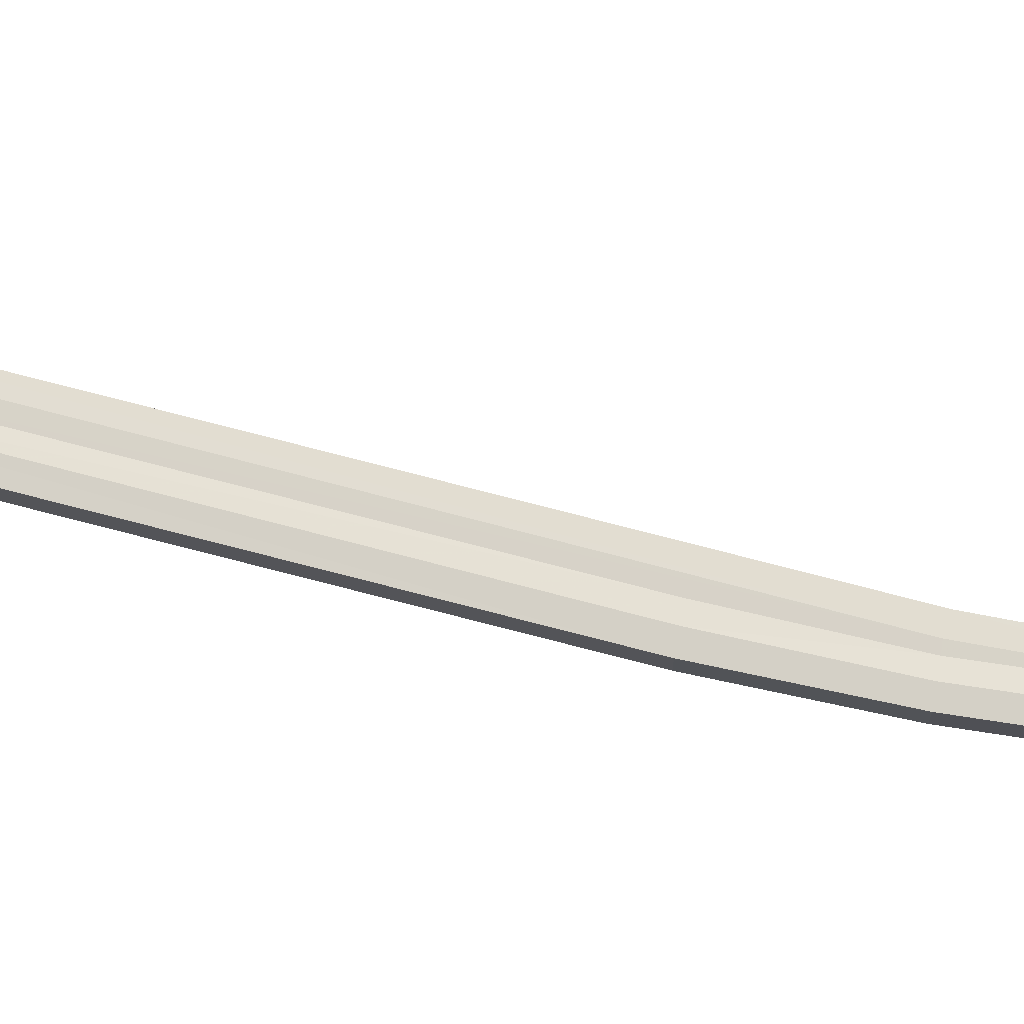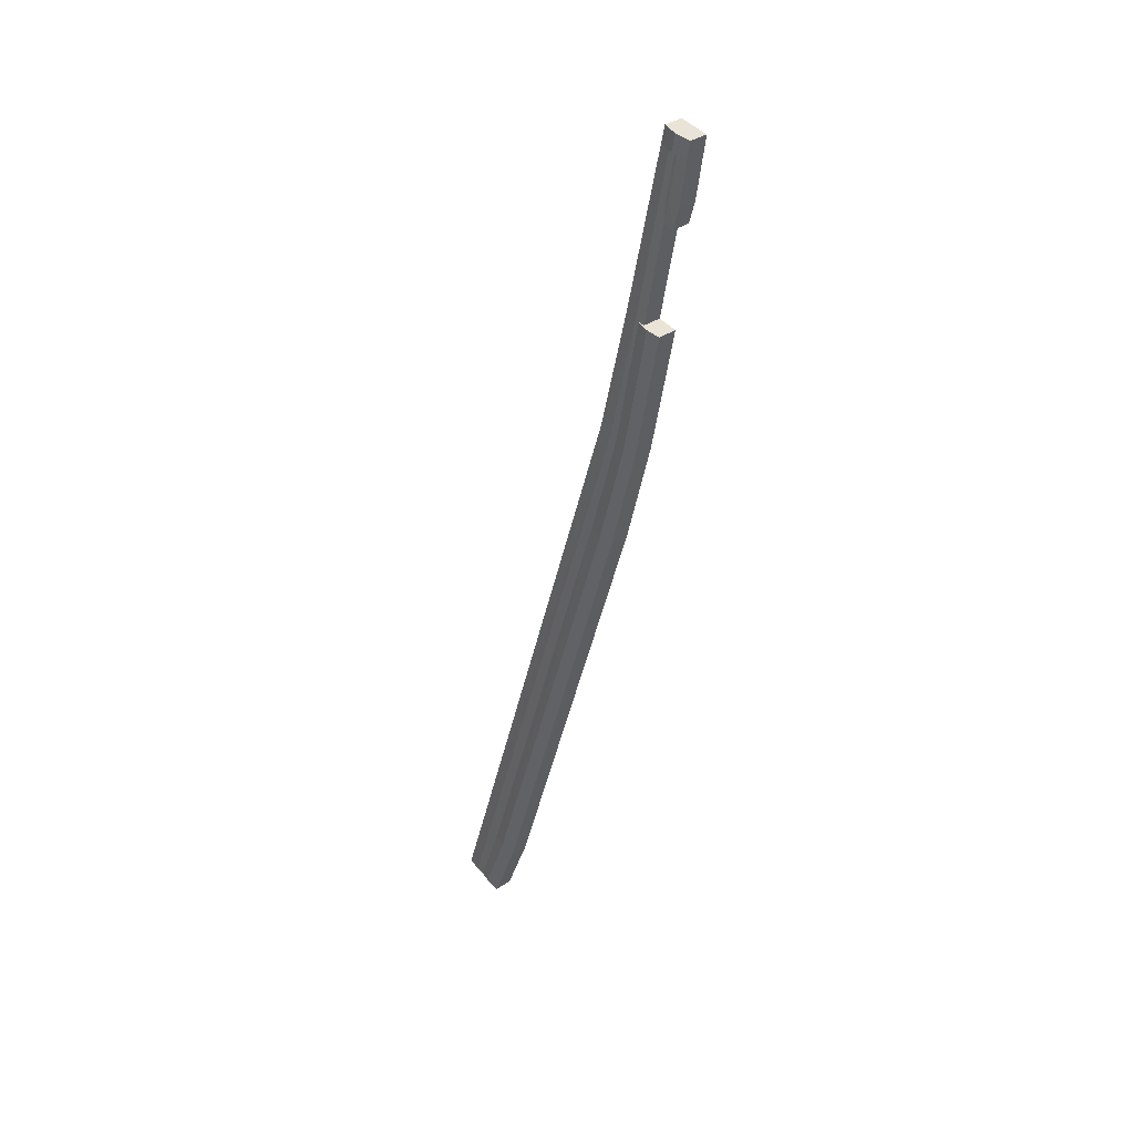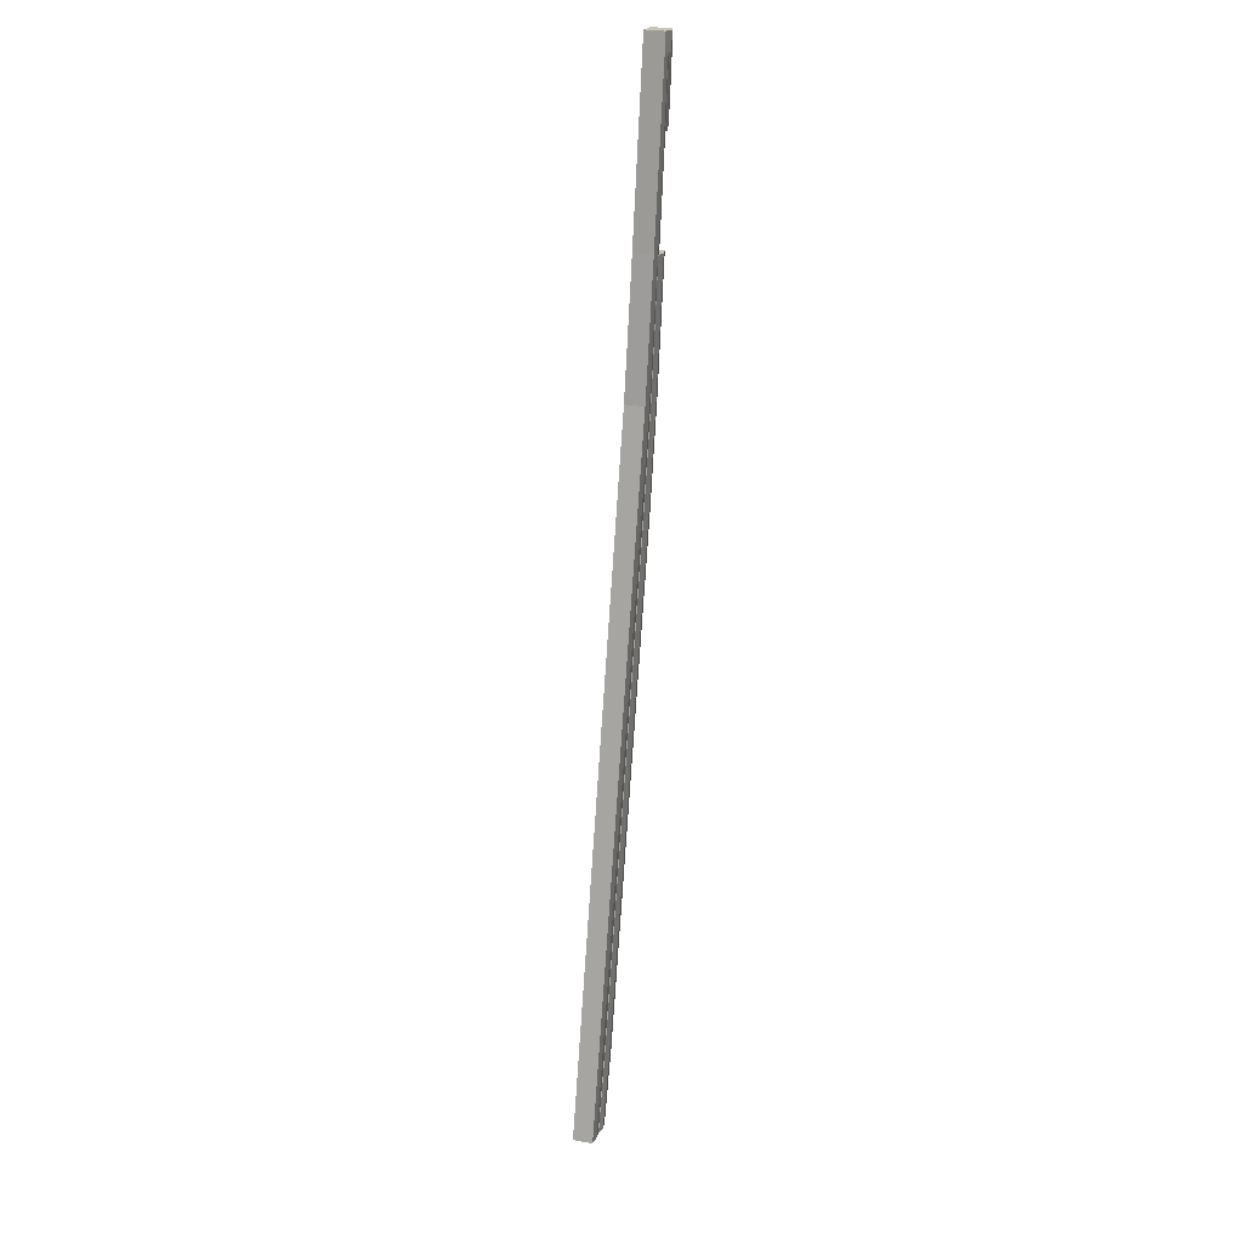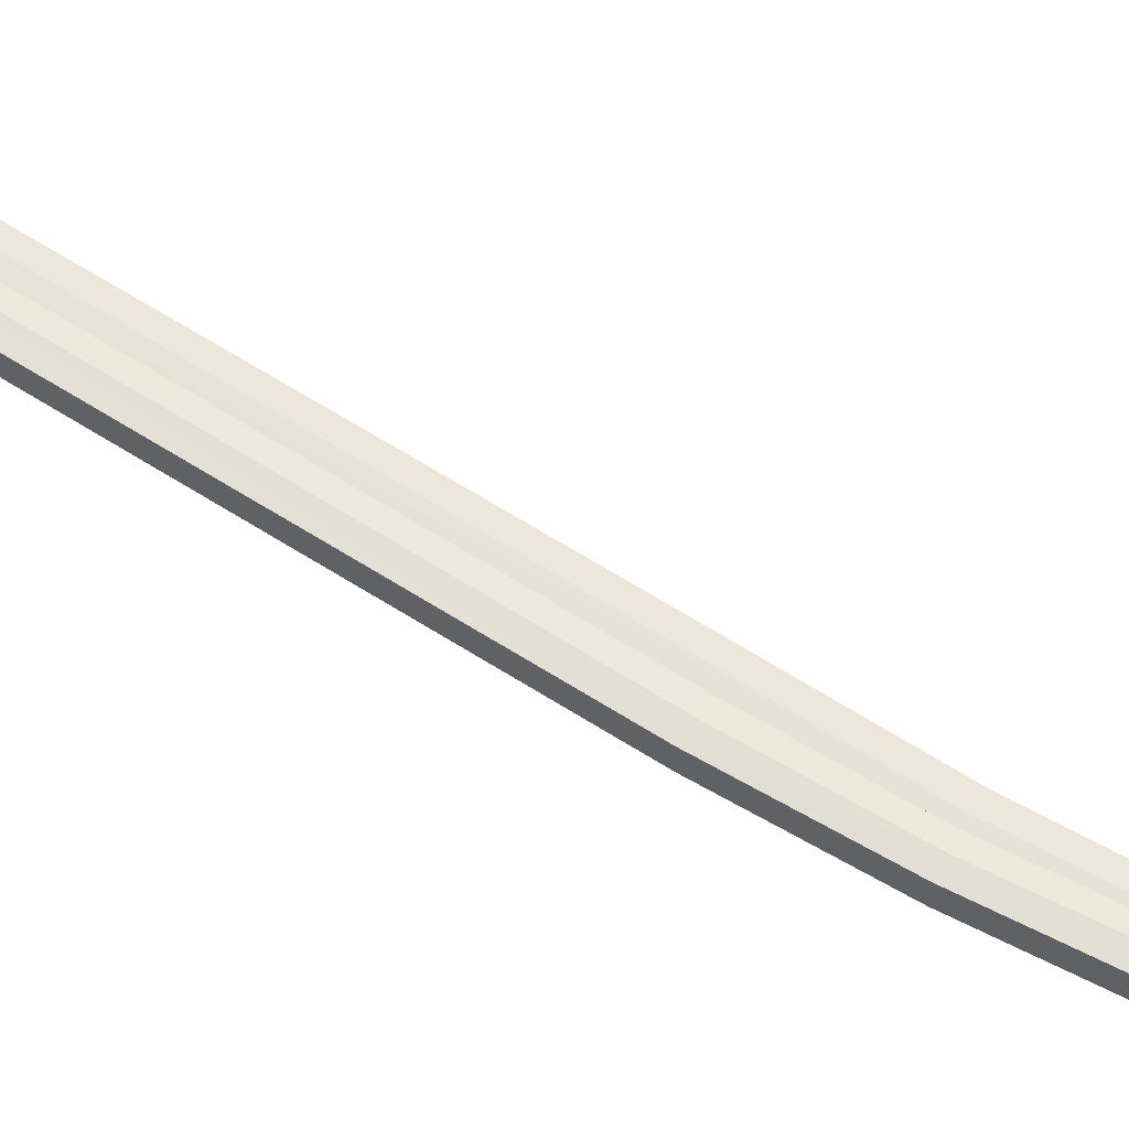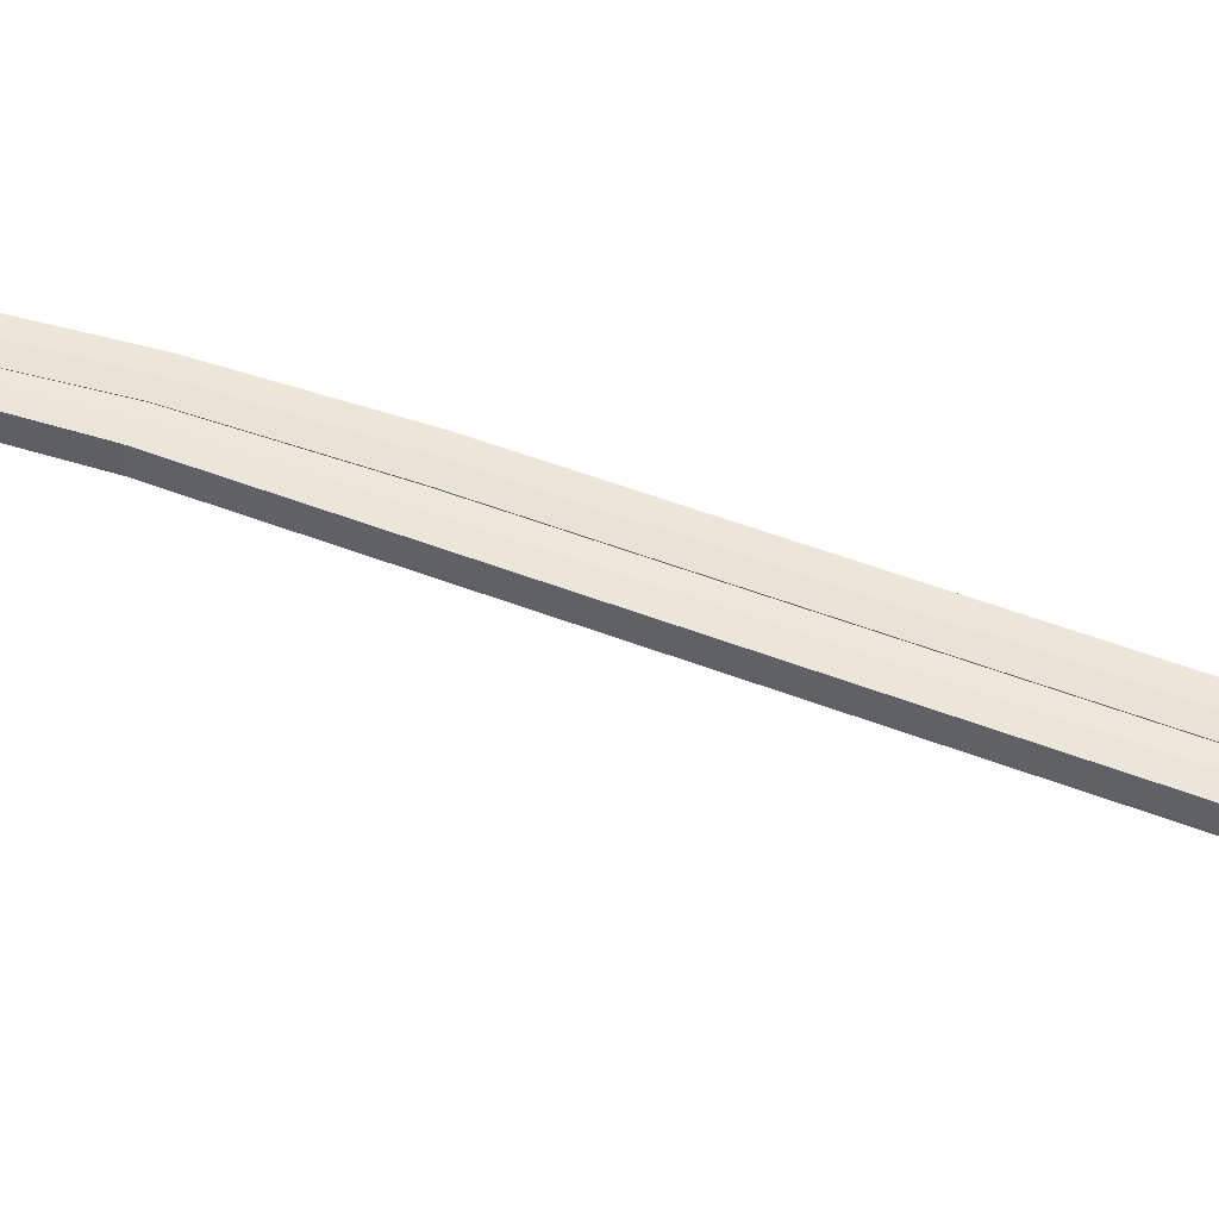
<metadata>
{"format":"obj","ext":"obj","renderer":"f3d","projection":"perspective","resolution":1024,"background":"white","views":[{"elev":72.4,"azim":87.6,"up":"+Z"},{"elev":34.3,"azim":46.9,"up":"+Y"},{"elev":30.1,"azim":-76.6,"up":"+Y"},{"elev":58.4,"azim":106.9,"up":"+Z"},{"elev":52.3,"azim":-84.7,"up":"+Z"}]}
</metadata>
<code>
v -6036 -3.551e+04 9.721
v -6037 -3.551e+04 9.721
v -6045 -3.551e+04 9.721
v -6022 -3.549e+04 9.722
v -6031 -3.551e+04 9.722
v -5956 -3.519e+04 9.722
v -5957 -3.52e+04 9.722
v -5957 -3.52e+04 9.722
v -5947 -3.519e+04 9.722
v -5973 -3.533e+04 9.721
v -5964 -3.53e+04 9.721
v -5978 -3.529e+04 9.72
v -5969 -3.525e+04 9.721
v -5962 -3.525e+04 9.721
v -5955 -3.522e+04 9.722
v -5948 -3.52e+04 9.722
v -5956 -3.525e+04 9.722
v -5950 -3.521e+04 9.722
v -5952 -3.522e+04 9.722
v -5961 -3.525e+04 9.721
v -5955 -3.522e+04 9.722
v -5956 -3.519e+04 15.84
v -5957 -3.52e+04 15.84
v -5952 -3.519e+04 16.68
v -5957 -3.52e+04 15.85
v -5957 -3.52e+04 15.85
v -5953 -3.52e+04 16.68
v -5957 -3.52e+04 15.9
v -5957 -3.52e+04 15.9
v -5957 -3.52e+04 15.87
v -5947 -3.519e+04 15.84
v -5948 -3.52e+04 15.84
v -5948 -3.52e+04 15.84
v -5948 -3.52e+04 15.86
v -5948 -3.52e+04 15.86
v -5948 -3.52e+04 15.86
v -5948 -3.52e+04 15.86
v -5954 -3.521e+04 15.96
v -5951 -3.52e+04 16.02
v -5952 -3.52e+04 15.96
v -5954 -3.521e+04 16.02
v -5955 -3.521e+04 15.96
v -5948 -3.52e+04 15.86
v -5948 -3.52e+04 15.86
v -5950 -3.521e+04 15.86
v -5952 -3.522e+04 15.86
v -5955 -3.522e+04 15.86
v -5955 -3.522e+04 15.87
v -5955 -3.522e+04 15.86
v -5954 -3.52e+04 16.17
v -5965 -3.525e+04 16.17
v -5957 -3.52e+04 15.87
v -6045 -3.551e+04 15.87
v -5974 -3.529e+04 16.17
v -5978 -3.529e+04 15.87
v -5969 -3.525e+04 15.87
v -5961 -3.525e+04 15.87
v -5954 -3.52e+04 16.17
v -5964 -3.525e+04 16.06
v -5962 -3.525e+04 15.87
v -5967 -3.527e+04 16.03
v -5972 -3.529e+04 15.97
v -6023 -3.546e+04 15.93
v -5982 -3.533e+04 15.9
v -5972 -3.529e+04 15.97
v -6030 -3.549e+04 15.93
v -6041 -3.551e+04 16.17
v -6036 -3.551e+04 15.87
v -6038 -3.551e+04 16
v -6037 -3.551e+04 15.87
v -6036 -3.551e+04 15.87
v -6035 -3.551e+04 16.69
v -6026 -3.549e+04 16.69
v -6030 -3.549e+04 16.11
v -5982 -3.533e+04 16.11
v -5977 -3.533e+04 16.69
v -5972 -3.529e+04 16.11
v -5968 -3.53e+04 16.69
v -5960 -3.525e+04 16.69
v -5964 -3.525e+04 16.11
v -5956 -3.525e+04 16.11
v -5964 -3.53e+04 16.11
v -5973 -3.533e+04 16.11
v -6022 -3.549e+04 16.11
v -6031 -3.551e+04 16.11
v -6038 -3.551e+04 16.11
v -5957 -3.52e+04 15.84
f 1 2 3
f 4 5 1
f 6 7 8
f 9 7 6
f 3 10 4
f 11 10 12
f 12 10 3
f 13 14 12
f 13 7 15
f 9 16 7
f 14 17 11
f 7 16 18
f 19 15 18
f 13 20 14
f 19 21 15
f 15 20 13
f 3 4 1
f 14 11 12
f 15 7 18
f 22 23 24
f 24 23 25
f 23 26 25
f 27 24 28
f 29 27 28
f 30 28 24
f 30 24 25
f 27 31 24
f 31 32 33
f 34 27 35
f 36 31 27
f 37 32 31
f 34 36 27
f 37 31 36
f 38 39 40
f 38 41 39
f 42 41 38
f 43 39 41
f 44 35 45
f 43 41 45
f 44 34 35
f 35 43 45
f 41 46 45
f 41 47 46
f 41 48 47
f 47 48 49
f 42 48 41
f 36 34 44
f 50 29 51
f 29 52 51
f 28 52 29
f 53 54 55
f 54 51 55
f 55 51 56
f 56 51 52
f 50 51 57
f 58 50 57
f 51 59 57
f 57 59 60
f 61 59 51
f 61 54 62
f 61 51 54
f 63 64 54
f 64 65 54
f 65 62 54
f 66 63 67
f 68 69 70
f 63 54 67
f 69 66 67
f 70 69 67
f 67 54 53
f 40 58 38
f 42 57 48
f 38 58 42
f 42 58 57
f 71 68 70
f 72 73 74
f 74 73 75
f 73 76 75
f 75 76 77
f 76 78 77
f 78 79 77
f 77 79 80
f 79 78 81
f 78 82 81
f 78 83 82
f 76 83 78
f 73 83 76
f 73 84 83
f 72 84 73
f 72 85 84
f 86 72 74
f 80 79 81
f 85 72 86
f 43 35 27
f 27 29 50
f 58 40 27
f 39 43 27
f 40 39 27
f 58 27 50
f 24 31 22
f 26 23 87
f 23 22 6
f 8 23 6
f 22 9 6
f 22 31 9
f 33 16 9
f 31 33 9
f 87 23 8
f 7 87 8
f 37 36 44
f 46 19 18
f 45 46 18
f 47 21 19
f 46 47 19
f 15 21 47
f 49 15 47
f 32 44 33
f 16 33 18
f 18 33 45
f 33 44 45
f 32 37 44
f 30 52 28
f 67 53 70
f 55 56 13
f 12 55 13
f 13 87 7
f 25 26 52
f 56 87 13
f 26 87 56
f 26 56 52
f 15 49 20
f 20 49 57
f 49 48 57
f 60 20 57
f 60 14 20
f 1 70 2
f 1 71 70
f 53 3 2
f 70 53 2
f 3 55 12
f 3 53 55
f 30 25 52
f 59 80 60
f 14 60 17
f 17 60 81
f 60 80 81
f 82 11 17
f 81 82 17
f 83 10 11
f 82 83 11
f 83 4 10
f 83 84 4
f 84 5 4
f 84 85 5
f 68 86 69
f 86 68 85
f 85 71 5
f 5 71 1
f 68 71 85
f 75 63 74
f 74 63 66
f 64 63 75
f 75 77 65
f 64 75 65
f 59 61 80
f 80 61 77
f 62 65 77
f 61 62 77
f 69 86 74
f 66 69 74

</code>
